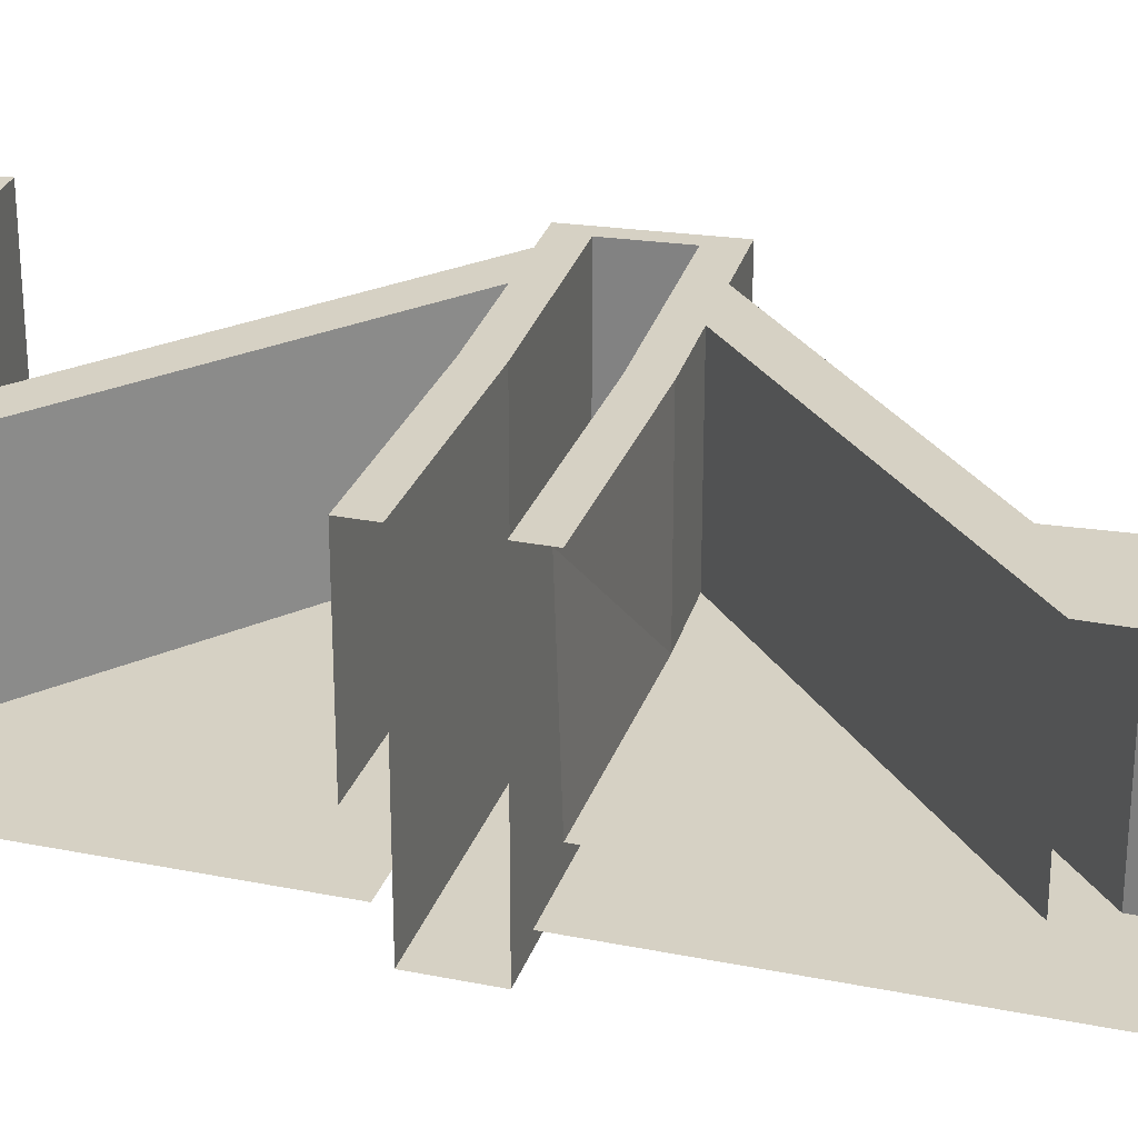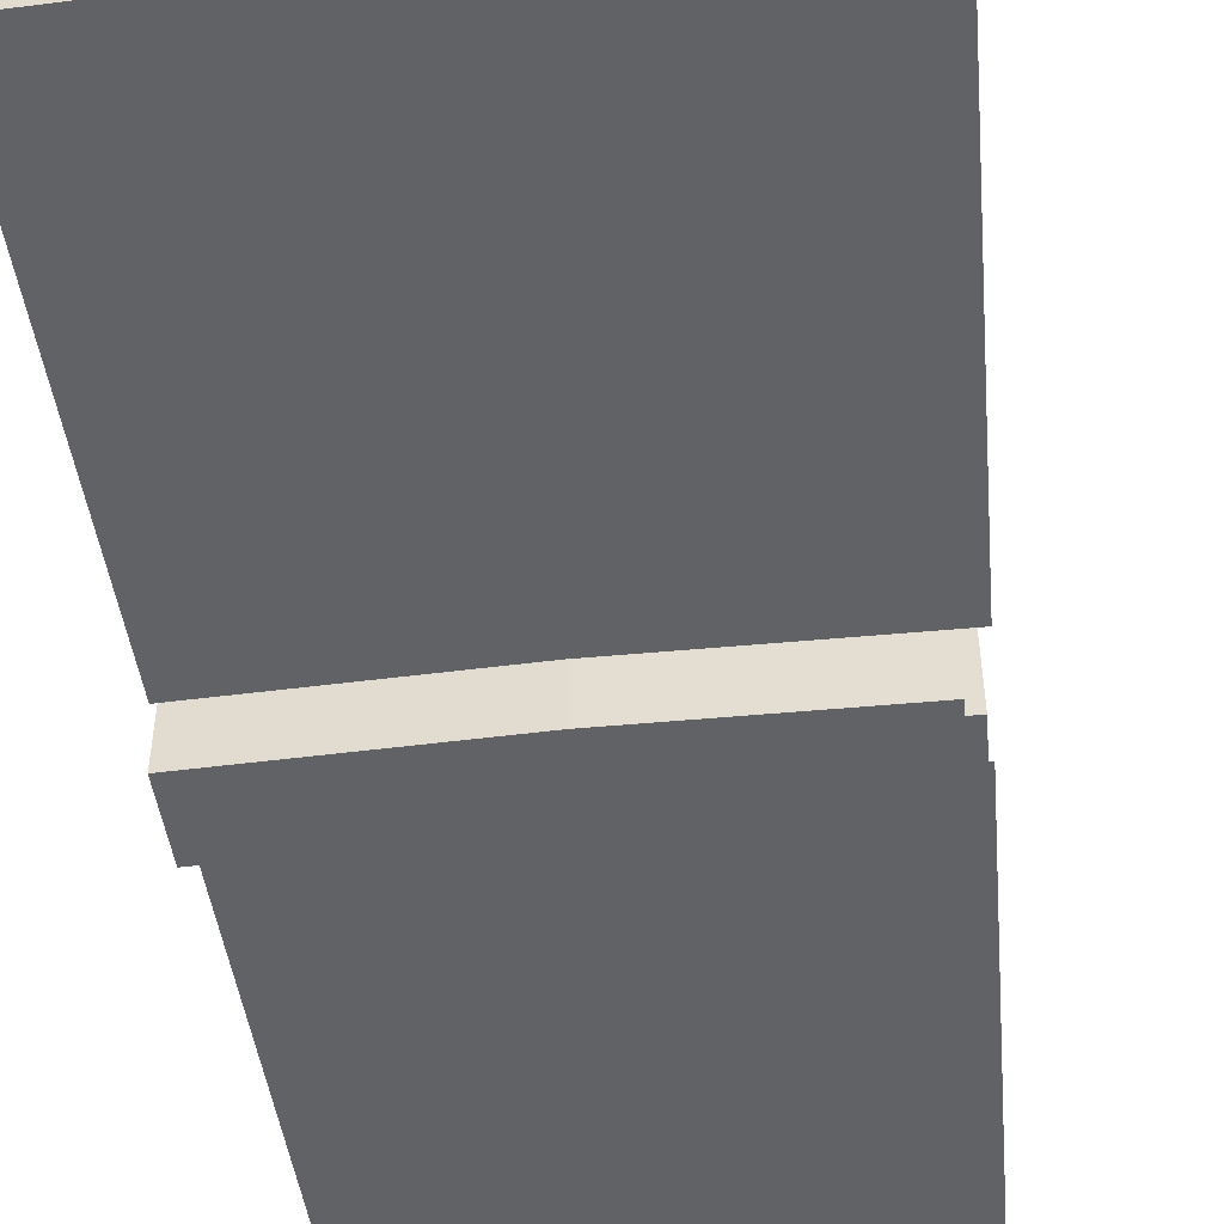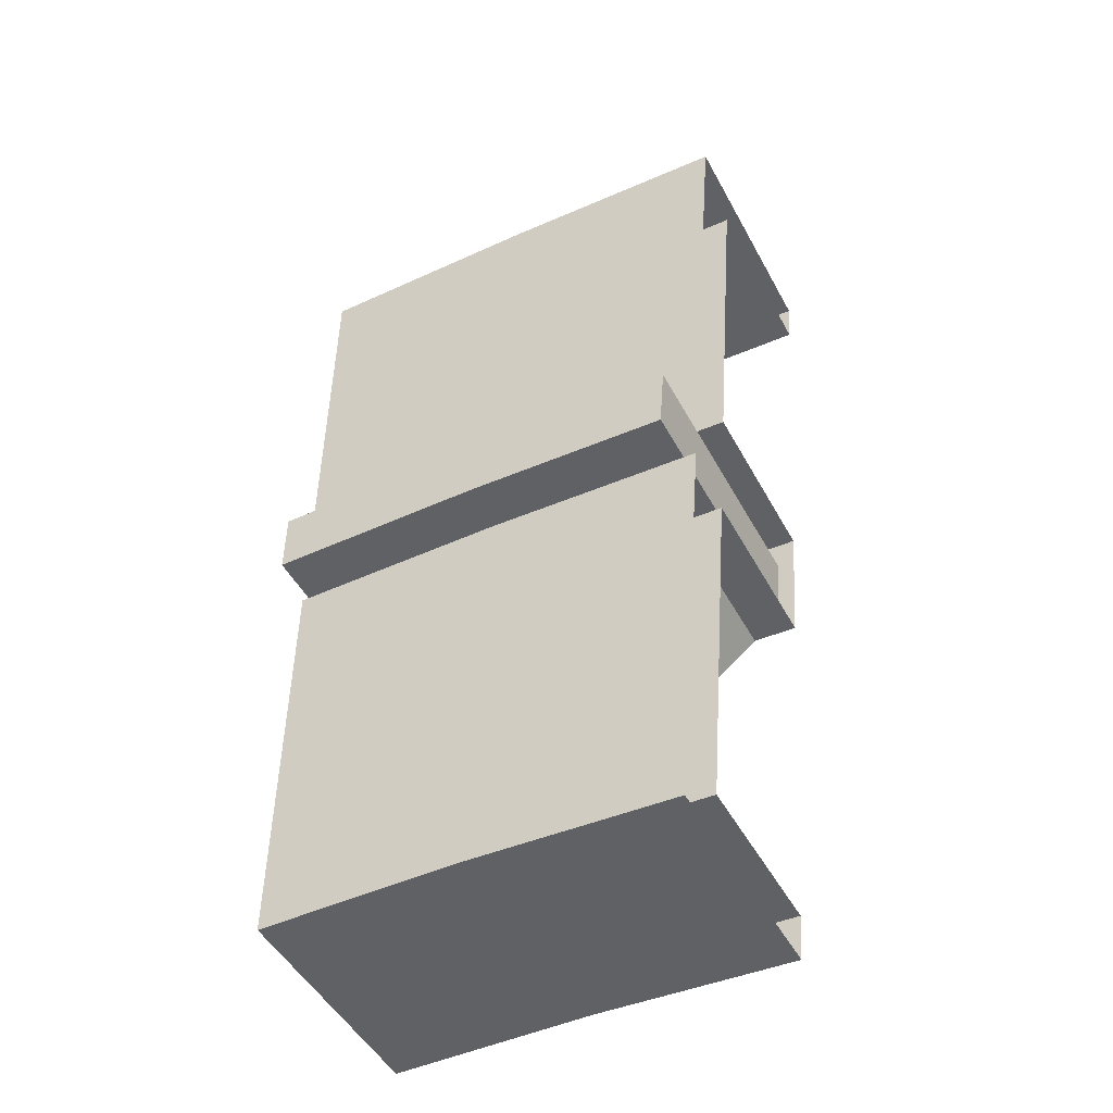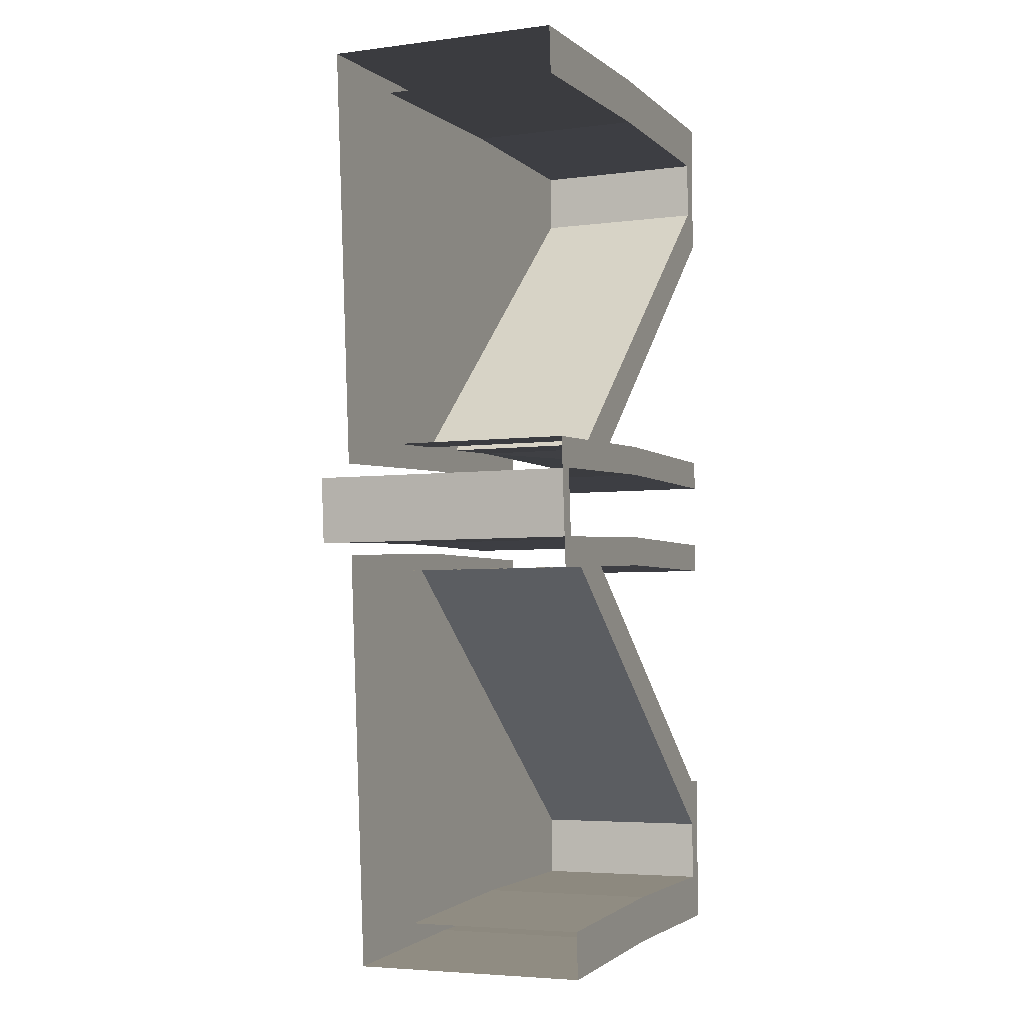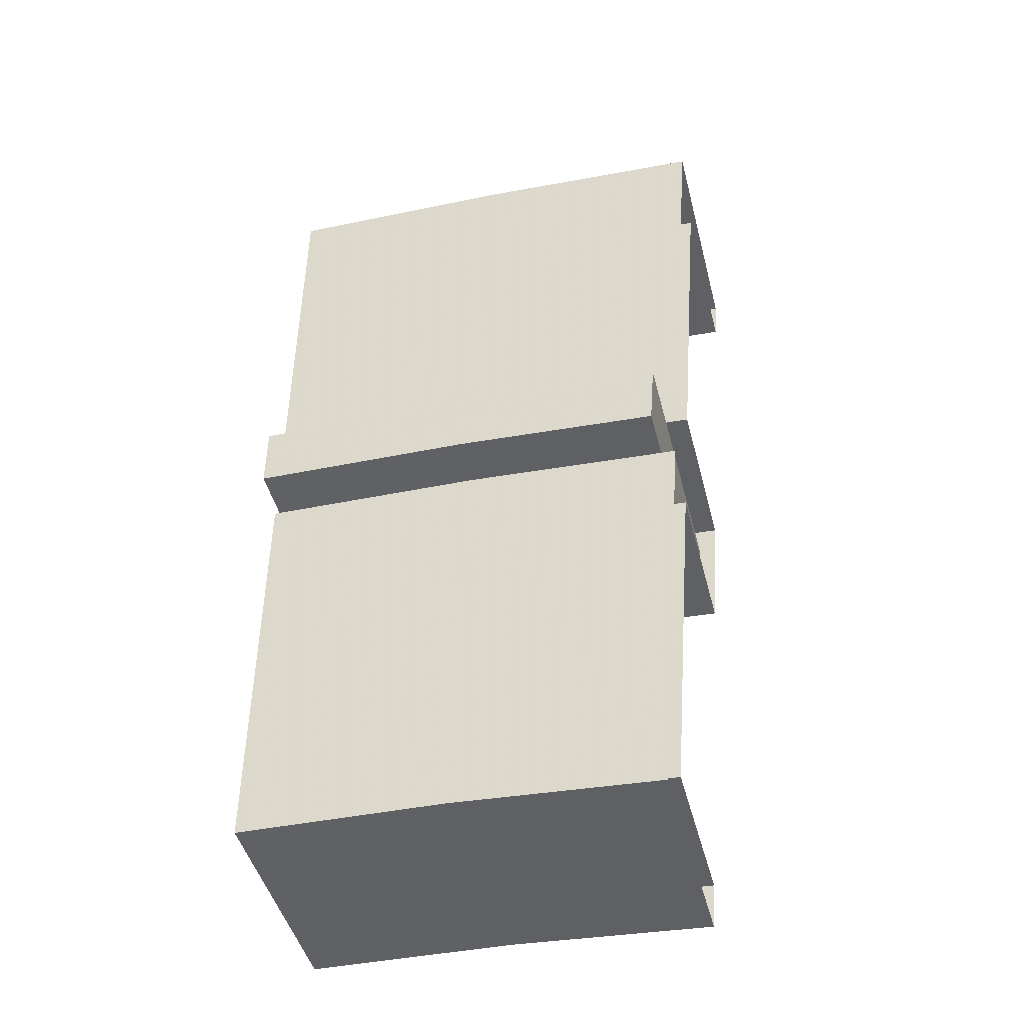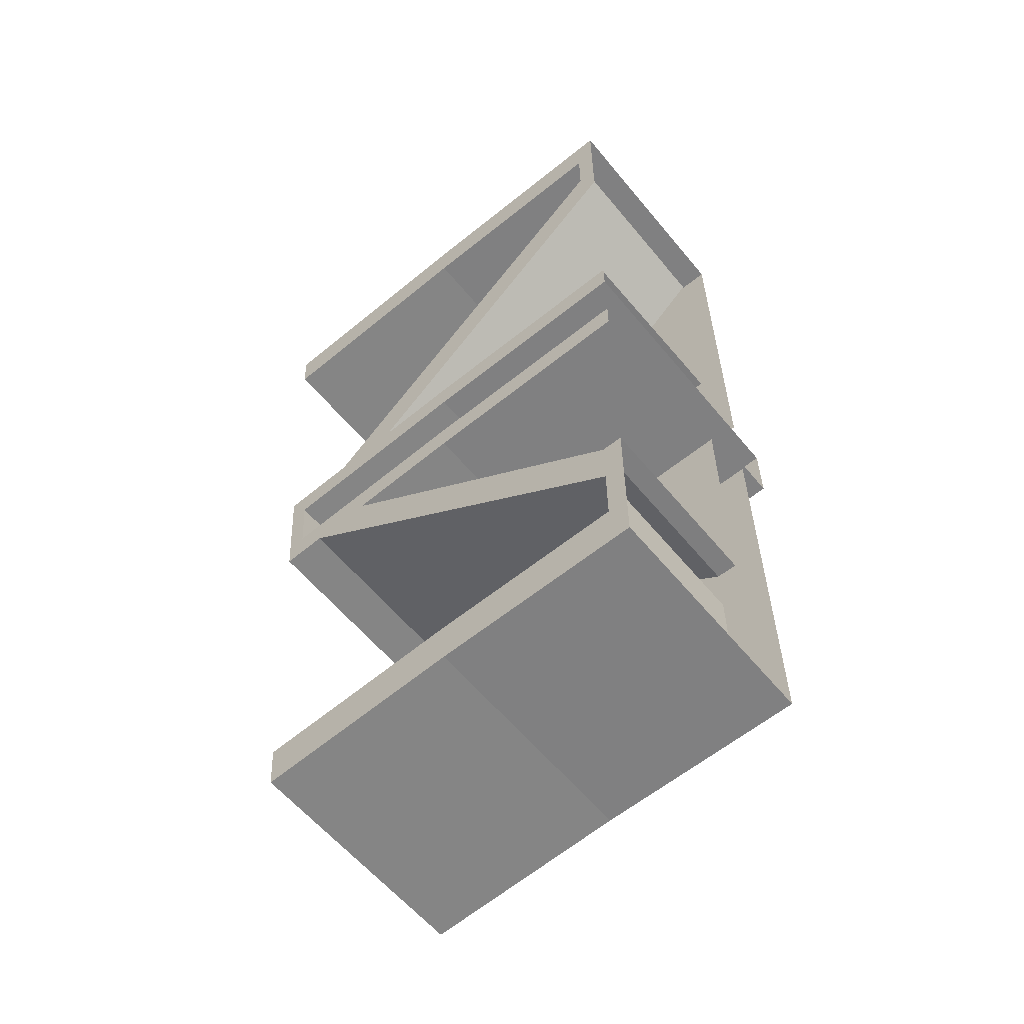
<metadata>
{"format":"obj","ext":"obj","renderer":"f3d","projection":"perspective","resolution":1024,"background":"white","views":[{"elev":26.7,"azim":-72.5,"up":"+Y"},{"elev":-50.7,"azim":9.1,"up":"+Y"},{"elev":-49.1,"azim":27.6,"up":"+Z"},{"elev":-4.7,"azim":112.3,"up":"+Z"},{"elev":-45.9,"azim":14.2,"up":"+Z"},{"elev":-59.4,"azim":-140.7,"up":"+Z"}]}
</metadata>
<code>
v 0 1 0.25
v 0 0.25 0.275
v 0.953 0.25 0.2563
v 0 0.25 -1.333
v 0 0.25 -0.275
v 0.9315 0.25 -0.2933
v 0.9479 1 0.1264
v 0.953 1 0.2563
v 1.302 1 0.2357
v 0.953 0.25 0.2563
v 0 0.25 0.275
v 0 0.25 1.39
v 0.953 0.25 0.2563
v 0.953 1 0.2563
v 0 1 0.25
v 1.302 0.25 0.2357
v 0.953 0.25 0.2563
v 0 0.25 1.39
v 1.42 1 -0.3221
v 0.9315 1 -0.2933
v 0.9365 1 -0.1634
v 1.82 1 0.07495
v 1.583 1 0.2192
v 1.905 1 0.2001
v 1.861 1 -0.3482
v 1.675 1 -0.3372
v 1.797 1 -0.2142
v 0 -0.175 -0.145
v 0.9365 -0.175 -0.1634
v 0.9365 1 -0.1634
v 0 1 -0.145
v 0 -0.175 0.145
v 0 1 0.145
v 0.9479 1 0.1264
v 0.9479 -0.175 0.1264
v 0 -0.175 0.145
v 0.9479 -0.175 0.1264
v 0.9365 -0.175 -0.1634
v 0 -0.175 -0.145
v 0 0.25 -1.333
v 0.08335 0.25 -1.333
v 0.08335 1 -1.333
v 0 1 -1.333
v 0 0.25 -1.333
v 0.9315 0.25 -0.2933
v 1.42 0.25 -0.3221
v 0.08335 0.25 -1.333
v 0.08335 1 -1.333
v 0.08335 1 -1.802
v 0 1 -2
v 0 1 -1.333
v 0.08335 1 1.542
v 0 1 1.39
v 0 1 2
v 0.08335 1 1.798
v 0.08335 0.25 -1.802
v 0.08335 1 -1.802
v 0.08335 1 -1.542
v 0.08335 0.25 -1.542
v 0.08335 0.25 1.798
v 0.08335 0.25 1.542
v 0.08335 1 1.542
v 0.08335 1 1.798
v 0.8637 0 -2.017
v 0 0 -2
v 0 1 -2
v 0.8637 1 -2.017
v 0.8637 0 -2.017
v 0.9344 0 -0.2183
v 0 0 -0.2
v 0 0 -2
v 0.8716 1 -1.817
v 0.8637 1 -2.017
v 0 1 -2
v 0.08335 1 -1.802
v 0.8716 0.25 -1.817
v 0.8716 1 -1.817
v 0.08335 1 -1.802
v 0.08335 0.25 -1.802
v 0.9315 1 -0.2933
v 0 1 -0.275
v 0 1 -0.145
v 0.9365 1 -0.1634
v 0.9315 0.25 -0.2933
v 0 0.25 -0.275
v 0 1 -0.275
v 0.9315 1 -0.2933
v 0.9365 -0.175 -0.1634
v 1.797 -0.175 -0.2142
v 1.797 1 -0.2142
v 0.9365 1 -0.1634
v 0.9479 -0.175 0.1264
v 0.9479 1 0.1264
v 1.82 1 0.07495
v 1.82 -0.175 0.07495
v 0.9479 -0.175 0.1264
v 1.82 -0.175 0.07495
v 1.797 -0.175 -0.2142
v 0.9365 -0.175 -0.1634
v 0.9479 1 0.1264
v 1.302 1 0.2357
v 1.583 1 0.2192
v 1.82 1 0.07495
v 0.9501 0 0.1814
v 1.021 0 1.98
v 0 0 2
v 0 0 0.2
v 0.953 1 0.2563
v 0.9479 1 0.1264
v 0 1 0.145
v 0 1 0.275
v 1.013 0.25 1.78
v 0.08335 0.25 1.798
v 0.08335 1 1.798
v 1.013 1 1.78
v 1.021 0 1.98
v 1.021 1 1.98
v 0 1 2
v 0 0 2
v 1.021 1 1.98
v 1.013 1 1.78
v 0.08335 1 1.798
v 0 1 2
v 1.302 0.25 0.2357
v 0 0.25 1.39
v 0 1 1.39
v 1.302 1 0.2357
v 1.302 0.25 0.2357
v 1.302 1 0.2357
v 0.953 1 0.2563
v 0.953 0.25 0.2563
v 1.42 0.25 -0.3221
v 0.9315 0.25 -0.2933
v 0.9315 1 -0.2933
v 1.42 1 -0.3221
v 1.42 0.25 -0.3221
v 1.42 1 -0.3221
v 0.08335 1 -1.333
v 0.08335 0.25 -1.333
v 1.583 1 0.2192
v 1.302 1 0.2357
v 0 1 1.39
v 0.08335 1 1.542
v 1.583 0.25 0.2192
v 0.08335 0.25 1.542
v 0.08335 0.25 1.798
v 1.013 0.25 1.78
v 1.583 0.25 0.2192
v 1.583 1 0.2192
v 0.08335 1 1.542
v 0.08335 0.25 1.542
v 1.675 1 -0.3372
v 0.08335 1 -1.542
v 0.08335 1 -1.333
v 1.42 1 -0.3221
v 1.675 1 -0.3372
v 1.42 1 -0.3221
v 0.9365 1 -0.1634
v 1.797 1 -0.2142
v 1.675 0.25 -0.3372
v 0.08335 0.25 -1.542
v 0.08335 1 -1.542
v 1.675 1 -0.3372
v 1.675 0.25 -0.3372
v 0.8716 0.25 -1.817
v 0.08335 0.25 -1.802
v 0.08335 0.25 -1.542
v 1.726 0 -2.068
v 0.8637 0 -2.017
v 0.8637 1 -2.017
v 1.726 1 -2.068
v 1.726 0 -2.068
v 1.867 0 -0.2733
v 0.9344 0 -0.2183
v 0.8637 0 -2.017
v 1.742 1 -1.868
v 1.726 1 -2.068
v 0.8637 1 -2.017
v 0.8716 1 -1.817
v 1.742 0.25 -1.868
v 1.742 1 -1.868
v 0.8716 1 -1.817
v 0.8716 0.25 -1.817
v 1.797 -0.175 -0.2142
v 1.82 -0.175 0.07495
v 1.82 1 0.07495
v 1.797 1 -0.2142
v 1.861 1 -0.3482
v 1.797 1 -0.2142
v 1.82 1 0.07495
v 1.905 1 0.2001
v 1.861 0.25 -0.3482
v 1.675 0.25 -0.3372
v 1.675 1 -0.3372
v 1.861 1 -0.3482
v 1.861 0.25 -0.3482
v 1.742 0.25 -1.868
v 0.8716 0.25 -1.817
v 1.675 0.25 -0.3372
v 1.899 0 0.1254
v 2.04 0 1.92
v 1.021 0 1.98
v 0.9501 0 0.1814
v 1.905 0.25 0.2001
v 1.583 0.25 0.2192
v 1.013 0.25 1.78
v 2.024 0.25 1.72
v 1.905 0.25 0.2001
v 1.905 1 0.2001
v 1.583 1 0.2192
v 1.583 0.25 0.2192
v 2.024 0.25 1.72
v 1.013 0.25 1.78
v 1.013 1 1.78
v 2.024 1 1.72
v 2.04 0 1.92
v 2.04 1 1.92
v 1.021 1 1.98
v 1.021 0 1.98
v 2.04 1 1.92
v 2.024 1 1.72
v 1.013 1 1.78
v 1.021 1 1.98
g mesh6905151
f 1 2 3
f 4 5 6
f 7 8 9
f 10 11 12
f 13 14 15
f 16 17 18
f 19 20 21
f 22 23 24
f 25 26 27
g mesh6905152
f 28 29 30
f 30 31 28
f 32 33 34
f 34 35 32
f 36 37 38
f 38 39 36
f 40 41 42
f 42 43 40
f 44 45 46
f 46 47 44
f 48 49 50
f 50 51 48
f 52 53 54
f 54 55 52
f 56 57 58
f 58 59 56
f 60 61 62
f 62 63 60
f 64 65 66
f 66 67 64
f 68 69 70
f 70 71 68
f 72 73 74
f 74 75 72
f 76 77 78
f 78 79 76
f 80 81 82
f 82 83 80
f 84 85 86
f 86 87 84
f 88 89 90
f 90 91 88
f 92 93 94
f 94 95 92
f 96 97 98
f 98 99 96
f 100 101 102
f 102 103 100
f 104 105 106
f 106 107 104
f 108 109 110
f 110 111 108
f 112 113 114
f 114 115 112
f 116 117 118
f 118 119 116
f 120 121 122
f 122 123 120
f 124 125 126
f 126 127 124
f 128 129 130
f 130 131 128
f 132 133 134
f 134 135 132
f 136 137 138
f 138 139 136
f 140 141 142
f 142 143 140
f 144 145 146
f 146 147 144
f 148 149 150
f 150 151 148
f 152 153 154
f 154 155 152
f 156 157 158
f 158 159 156
f 160 161 162
f 162 163 160
f 164 165 166
f 166 167 164
f 168 169 170
f 170 171 168
f 172 173 174
f 174 175 172
f 176 177 178
f 178 179 176
f 180 181 182
f 182 183 180
f 184 185 186
f 186 187 184
f 188 189 190
f 190 191 188
f 192 193 194
f 194 195 192
f 196 197 198
f 198 199 196
f 200 201 202
f 202 203 200
f 204 205 206
f 206 207 204
f 208 209 210
f 210 211 208
f 212 213 214
f 214 215 212
f 216 217 218
f 218 219 216
f 220 221 222
f 222 223 220

</code>
